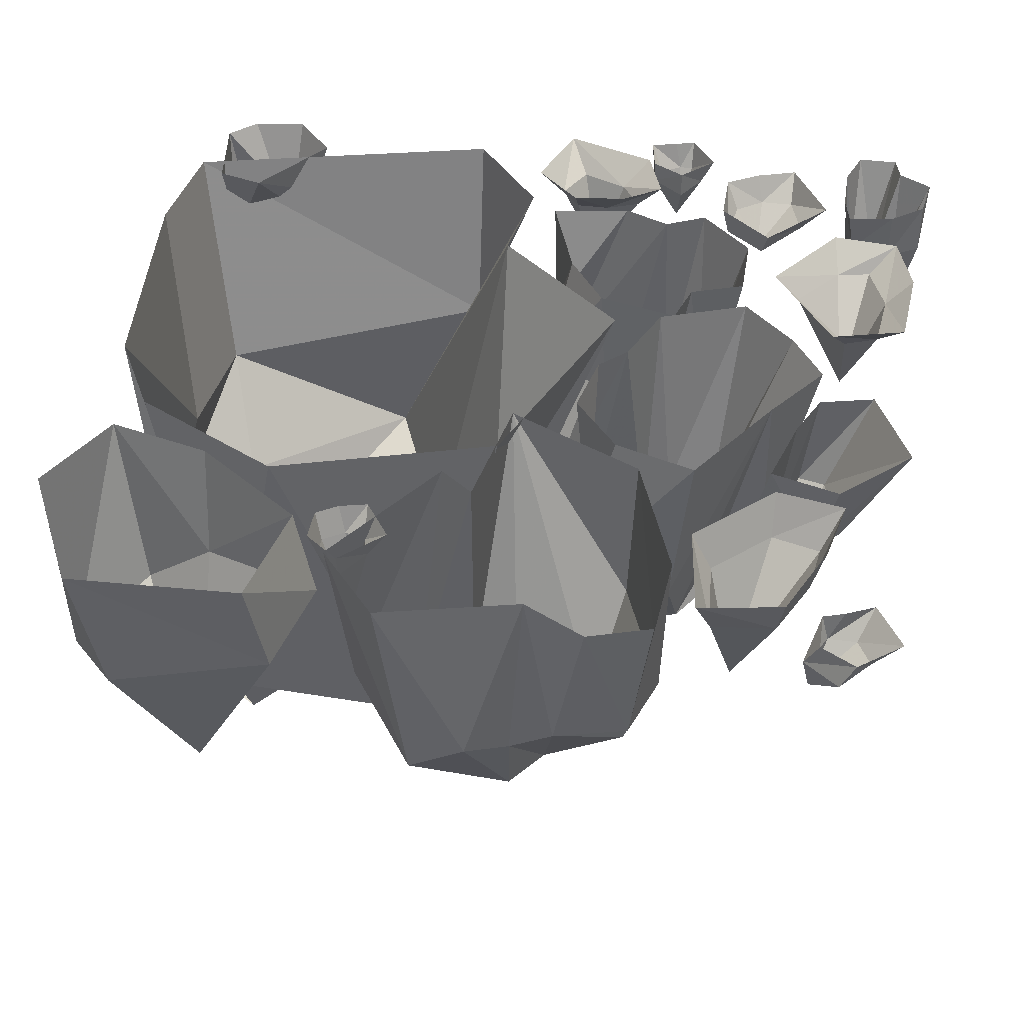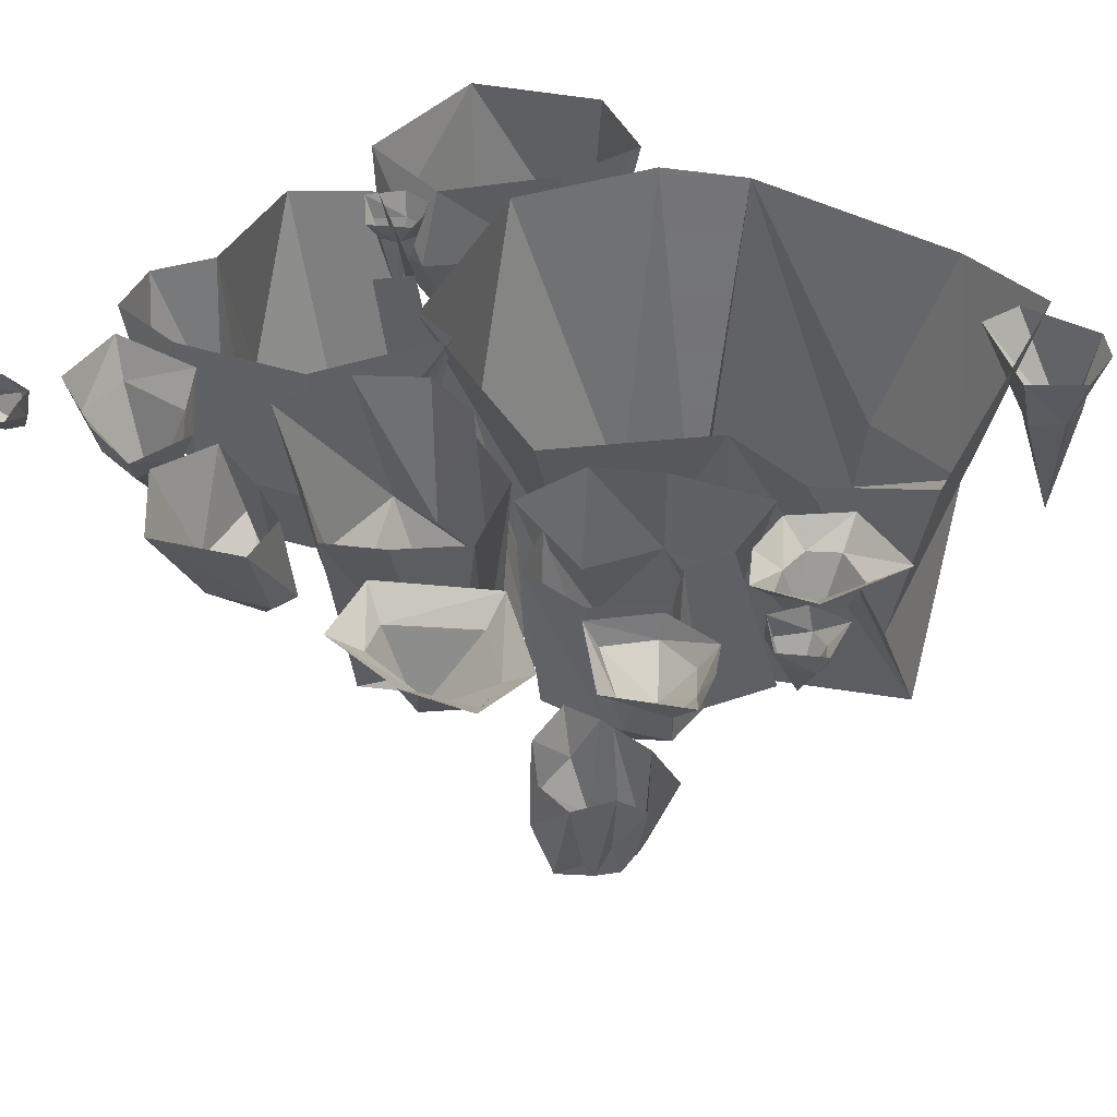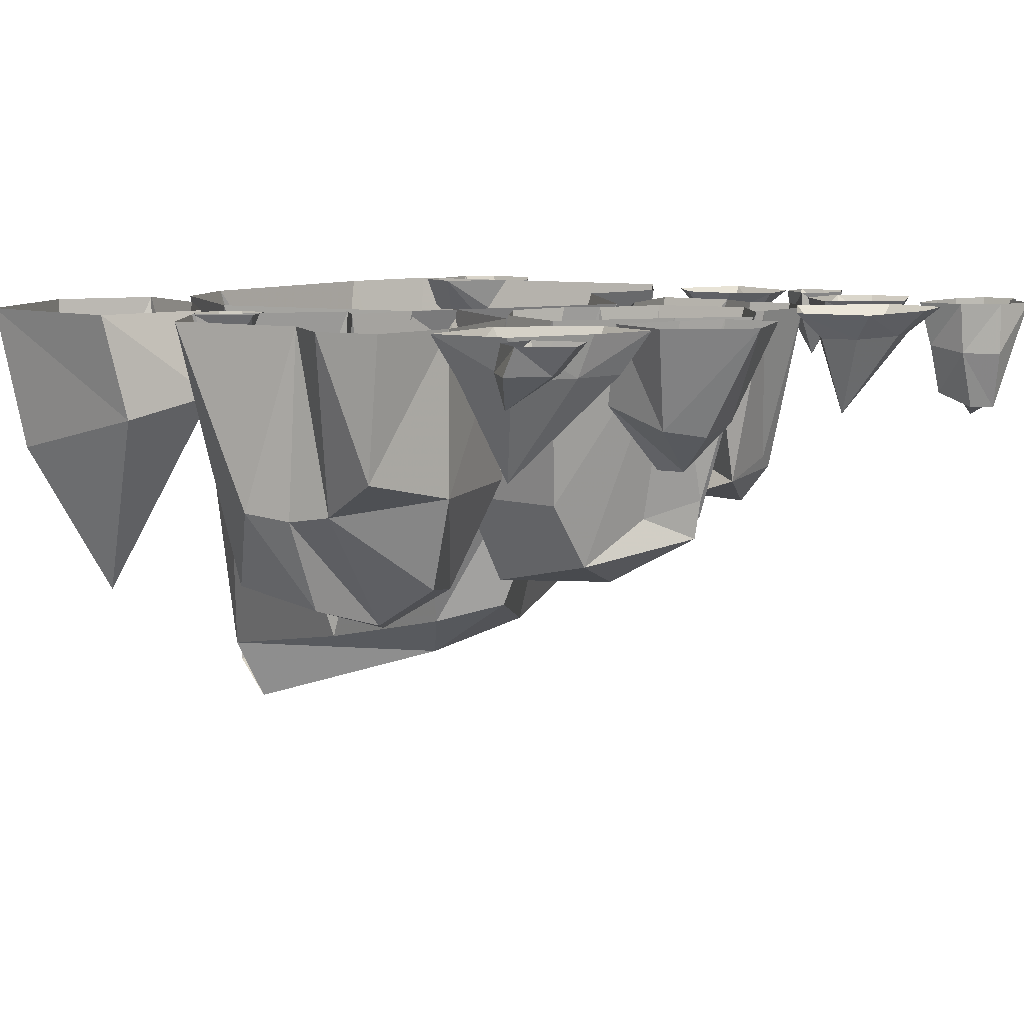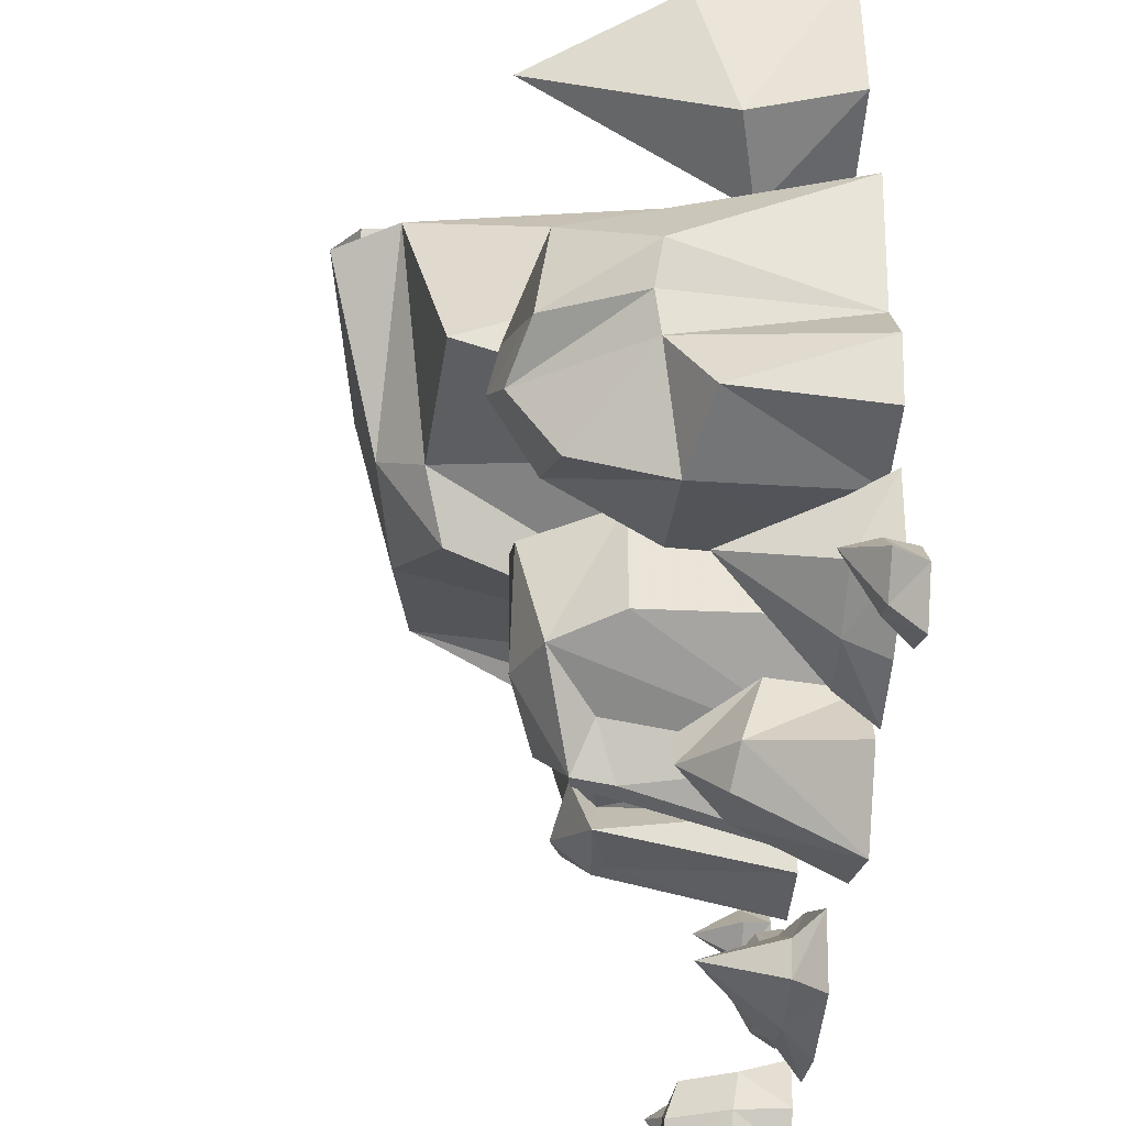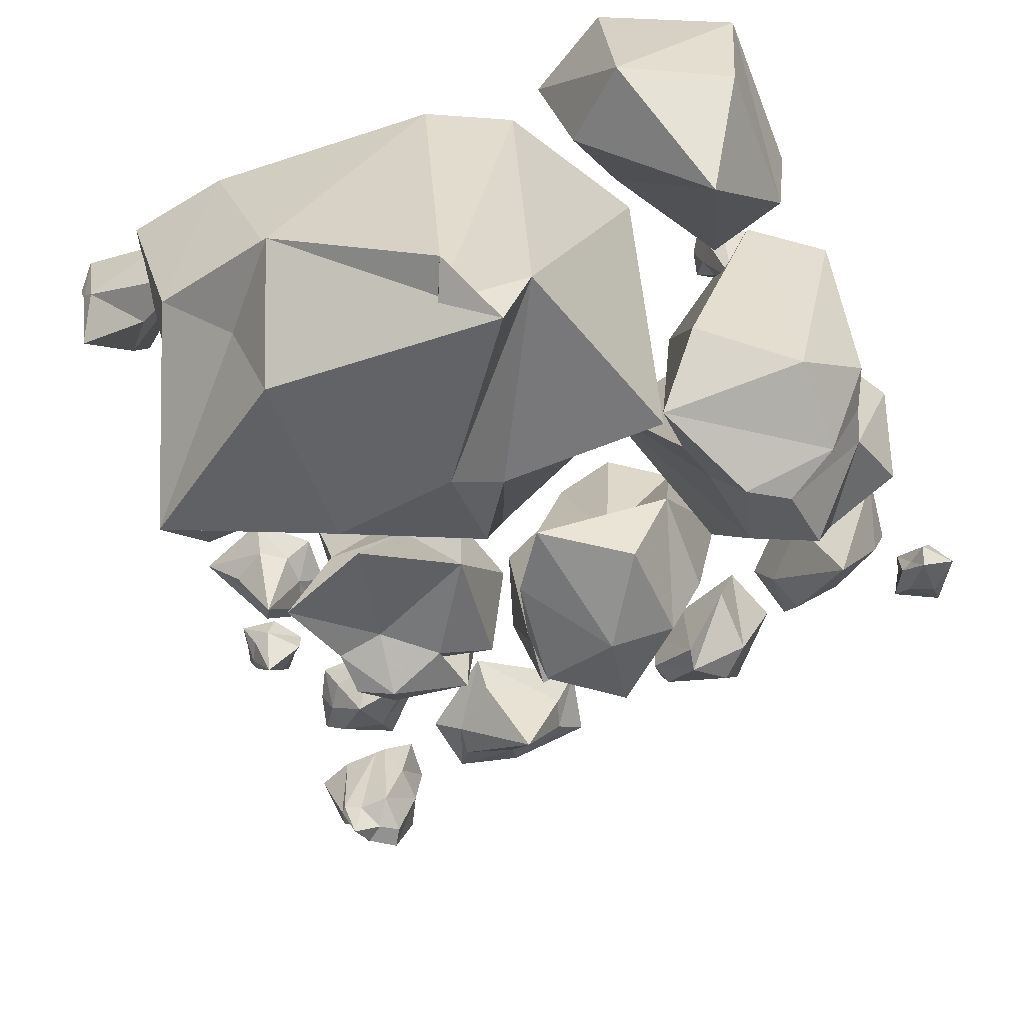
<metadata>
{"format":"obj","ext":"obj","renderer":"f3d","projection":"perspective","resolution":1024,"background":"white","views":[{"elev":40.5,"azim":99.2,"up":"+Y"},{"elev":41.3,"azim":-139.5,"up":"+Y"},{"elev":9.1,"azim":131.2,"up":"+Y"},{"elev":-42.8,"azim":85.7,"up":"+Z"},{"elev":-66.2,"azim":24.2,"up":"+Y"}]}
</metadata>
<code>
v -0.4453 -0.08594 -0.1484
v -0.4375 -0.03125 -0.1172
v -0.4609 -0.03125 -0.125
v -0.4766 -0.03125 -0.1484
v -0.4766 -0.03125 -0.1641
v -0.4453 -0.03125 -0.1797
v -0.4062 -0.03125 -0.1562
v -0.4062 0 -0.1562
v -0.4297 0 -0.1172
v -0.4766 0 -0.1094
v -0.4844 0 -0.1406
v -0.4922 0 -0.1641
v -0.4453 0 -0.1953
v 0.4297 0 -0.3906
v 0.4219 0 -0.4141
v 0.4297 -0.03125 -0.3984
v 0.4453 -0.03125 -0.3906
v 0.4688 -0.03125 -0.375
v 0.4766 0 -0.3906
v 0.5 0 -0.4297
v 0.5 -0.03125 -0.4141
v 0.4609 -0.03125 -0.4453
v 0.4609 0 -0.4766
v 0.4297 -0.03125 -0.4297
v 0.4062 0 -0.4453
v 0.4609 -0.07031 -0.3828
v 0.4062 -0.3516 0.3203
v 0.3516 -0.2422 0.4766
v 0.2656 -0.2031 0.4062
v 0.2891 -0.1328 0.3203
v 0.3672 -0.1016 0.1719
v 0.4688 -0.125 0.2031
v 0.4766 -0.1719 0.3906
v 0.5 0 0.4141
v 0.3438 0 0.4922
v 0.2344 0 0.4375
v 0.2656 0 0.3203
v 0.3594 0 0.1953
v 0.4922 0 0.2188
v -0.3984 -0.2422 0.4297
v -0.3906 -0.1406 0.4609
v -0.4141 -0.09375 0.4531
v -0.4219 -0.08594 0.4062
v -0.4297 -0.07031 0.3828
v -0.3984 -0.07031 0.3516
v -0.3672 -0.07031 0.3828
v -0.2969 0 0.3984
v -0.3125 0 0.4531
v -0.4141 0 0.4688
v -0.4453 0 0.4375
v -0.4531 0 0.375
v -0.3984 0 0.3281
v 0.2031 0 -0.3203
v 0.1172 0 -0.3438
v 0.125 -0.1719 -0.3203
v 0.1875 -0.09375 -0.2969
v 0.1875 -0.1172 -0.375
v 0.2266 0 -0.3984
v 0.1484 0 -0.4766
v 0.1484 -0.125 -0.4062
v 0.07031 -0.1172 -0.3828
v 0.04688 0 -0.4297
v 0.0625 -0.1172 -0.3516
v 0.0625 0 -0.3672
v 0.1172 -0.1719 -0.3516
v -0.3594 -0.07031 -0.2656
v -0.3281 -0.03125 -0.2266
v -0.3828 -0.03125 -0.2344
v -0.4062 -0.03125 -0.2656
v -0.4062 -0.03125 -0.3047
v -0.3516 -0.03125 -0.3203
v -0.2891 -0.03125 -0.2734
v -0.2734 0 -0.2812
v -0.3281 0 -0.2188
v -0.3984 0 -0.2188
v -0.4219 0 -0.2578
v -0.4375 0 -0.3047
v -0.3516 0 -0.3516
v 0.375 -0.125 0.1328
v 0.3828 -0.03125 0.1641
v 0.3594 -0.03125 0.1641
v 0.3438 -0.03125 0.1406
v 0.3516 -0.03125 0.1172
v 0.375 -0.03125 0.1094
v 0.4141 -0.03125 0.1328
v 0.4219 0 0.1328
v 0.3906 0 0.1719
v 0.3516 0 0.1719
v 0.3359 0 0.1484
v 0.3281 0 0.1172
v 0.375 0 0.08594
v 0.2969 -0.3672 -0.04688
v 0.2422 -0.3516 0.08594
v 0.2422 -0.3047 0.01562
v 0.2578 -0.2969 -0.03906
v 0.2734 -0.3125 -0.1328
v 0.3438 -0.3516 -0.08594
v 0.4141 -0.3281 -0.05469
v 0.4219 -0.3125 0.0625
v 0.3125 -0.2812 0.1484
v 0.2578 0 0.04688
v 0.2891 0 0.007812
v 0.1406 0 -0.01562
v 0.2188 -0.1875 -0.1641
v 0.3672 -0.1875 -0.2188
v 0.3516 -0.2969 -0.1797
v 0.4453 -0.2109 -0.1094
v 0.4609 -0.2188 -0.0625
v 0.4844 -0.2109 -0.01562
v 0.5 0 0.07812
v 0.4141 0 0.1484
v 0.2188 0 -0.1719
v 0.375 0 -0.2266
v 0.4688 -0.1641 -0.1953
v 0.4766 0 -0.2188
v 0.5 0 -0.1484
v 0.4609 0 -0.07812
v 0.25 0 -0.4062
v 0.3281 0 -0.3906
v 0.3359 -0.04688 -0.375
v 0.2734 -0.04688 -0.3828
v 0.2578 -0.04688 -0.3281
v 0.2344 0 -0.3281
v 0.3203 0 -0.2422
v 0.3203 -0.04688 -0.2656
v 0.4141 -0.04688 -0.2734
v 0.4375 0 -0.2578
v 0.4062 -0.04688 -0.3438
v 0.4219 0 -0.3516
v 0.3594 -0.1641 -0.2969
v -0.2812 0 -0.4453
v -0.2031 0 -0.4688
v -0.1953 -0.03125 -0.4375
v -0.2578 -0.03125 -0.4141
v -0.25 -0.03125 -0.375
v -0.2891 0 -0.3672
v -0.1875 0 -0.2969
v -0.1875 -0.03125 -0.3281
v -0.1016 -0.03125 -0.3906
v -0.07031 0 -0.375
v -0.1172 -0.03125 -0.4297
v -0.09375 0 -0.4609
v -0.1484 -0.125 -0.3906
v -0.3906 -0.125 -0.04688
v -0.4141 -0.03125 -0.07812
v -0.375 -0.03125 -0.1016
v -0.3594 -0.03125 -0.0625
v -0.3594 -0.03125 -0.02344
v -0.3906 -0.03125 0
v -0.4375 -0.03125 -0.02344
v -0.4766 0 0
v -0.4375 0 -0.1094
v -0.3672 0 -0.1328
v -0.3359 0 -0.08594
v -0.3281 0 -0.02344
v -0.3828 0 0.03125
v -0.4219 -0.1328 -0.4375
v -0.4297 -0.1172 -0.4453
v -0.4141 -0.1172 -0.4453
v -0.3906 -0.1328 -0.4609
v -0.3984 -0.1328 -0.4219
v -0.4297 -0.1484 -0.4062
v -0.4297 -0.1016 -0.4219
v -0.4531 0 -0.4453
v -0.4297 0 -0.4844
v -0.375 -0.0625 -0.4766
v -0.3516 -0.0625 -0.4375
v -0.375 -0.1328 -0.4375
v -0.375 -0.1172 -0.3906
v -0.4141 -0.1172 -0.3906
v -0.4375 -0.1094 -0.3828
v -0.4453 -0.1094 -0.3906
v -0.4531 -0.1016 -0.4141
v -0.4844 0 -0.4375
v -0.4844 0 -0.3906
v -0.4375 0 -0.375
v -0.3906 0 -0.375
v -0.375 0 -0.375
v -0.3516 -0.05469 -0.3906
v -0.3359 0 -0.3828
v -0.3438 0 -0.4375
v -0.375 0 -0.4766
v -0.3203 -0.007812 -0.1953
v -0.2578 -0.007812 -0.2578
v -0.2656 -0.2188 -0.2031
v -0.2969 -0.25 -0.1562
v -0.2969 -0.007812 -0.1484
v -0.2969 -0.2422 -0.1016
v -0.3281 -0.2578 -0.007812
v -0.3203 -0.007812 -0.09375
v -0.2734 -0.1328 -0.007812
v -0.3047 -0.007812 0
v -0.1875 -0.007812 -0.03906
v -0.1641 -0.1484 -0.007812
v -0.1172 -0.007812 -0.08594
v -0.1172 -0.1484 -0.09375
v -0.09375 -0.007812 -0.1797
v -0.08594 -0.2734 -0.03125
v -0.1094 -0.2344 -0.1797
v -0.1953 -0.2188 -0.1641
v -0.1484 -0.007812 -0.1953
v -0.1641 -0.2266 -0.2188
v -0.1719 -0.007812 -0.2578
v -0.2422 -0.2031 -0.2109
v -0.25 -0.2656 -0.1719
v -0.2344 -0.2422 -0.09375
v -0.1953 -0.2969 0.04688
v -0.1719 -0.25 -0.1484
v -0.01562 -0.2656 -0.2344
v 0.007812 0 -0.3672
v 0.03125 -0.2188 -0.3125
v 0.03125 -0.2656 -0.3047
v -0.04688 -0.2969 -0.2188
v -0.05469 -0.2422 -0.1875
v -0.0625 -0.2578 -0.2422
v -0.05469 0 -0.3281
v 0.05469 -0.3281 -0.1953
v 0.03125 -0.3281 -0.007812
v -0.02344 -0.3125 -0.07812
v 0.1328 -0.2969 -0.2188
v 0.1328 -0.3281 -0.08594
v 0.1875 -0.2188 -0.07812
v 0.09375 -0.1953 -0.1016
v 0.03125 0 -0.1016
v 0 0 -0.1328
v -0.04688 -0.2812 -0.1562
v -0.07812 0 -0.1641
v -0.1172 0 -0.2656
v 0.1797 0 -0.1406
v 0.1094 0 -0.08594
v 0.2109 0 -0.2344
v 0.1797 -0.2188 -0.2109
v 0.08594 0 -0.3125
v 0.07031 -0.2422 -0.2578
v -0.2734 -0.2734 0.4453
v -0.125 -0.2734 0.4609
v -0.2031 0 0.5
v -0.3359 0 0.4844
v -0.3828 -0.2344 0.1172
v -0.3672 -0.4297 0.2266
v -0.1797 -0.3984 0.4062
v -0.08594 -0.4219 0.5
v 0.08594 0 0.4688
v -0.3203 0 0.03125
v -0.2031 0 0.04688
v -0.4297 0 0.1172
v -0.1641 -0.4531 0.1406
v -0.1484 -0.5078 0.3594
v 0.1406 -0.5391 0.3359
v 0.1016 -0.5078 0.4219
v 0.07812 -0.5156 0.375
v 0.1875 0 0.4141
v 0.1797 -0.4609 0.3438
v 0.2812 0 0.2422
v 0.2422 -0.4062 0.09375
v 0.2031 0 -0.007812
v 0.03906 -0.4219 0.1094
v -0.0625 0 -0.1094
v -0.01562 -0.3984 0.03906
v -0.007812 -0.4766 0.1562
f 1 2 3
f 1 3 4
f 1 4 5
f 1 5 6
f 1 6 7
f 1 7 2
f 2 7 8
f 2 8 9
f 2 9 10
f 2 10 3
f 3 10 4
f 4 10 11
f 4 11 12
f 4 12 5
f 5 12 13
f 5 13 6
f 6 13 8
f 6 8 7
f 14 15 16
f 14 16 17
f 14 17 18
f 14 18 19
f 19 18 20
f 20 18 21
f 20 21 22
f 20 22 23
f 23 22 24
f 23 24 25
f 25 24 16
f 25 16 15
f 26 18 17
f 26 17 16
f 26 16 24
f 26 24 22
f 26 22 21
f 26 21 18
f 27 28 29
f 27 29 30
f 27 30 31
f 27 31 32
f 27 32 33
f 27 33 28
f 28 33 34
f 28 34 35
f 28 35 36
f 28 36 29
f 29 36 30
f 30 36 37
f 30 37 38
f 30 38 31
f 31 38 39
f 31 39 32
f 32 39 34
f 32 34 33
f 40 41 42
f 40 42 43
f 40 43 44
f 40 44 45
f 40 45 46
f 40 46 41
f 41 46 47
f 41 47 48
f 41 48 49
f 41 49 42
f 42 49 43
f 43 49 50
f 43 50 51
f 43 51 44
f 44 51 52
f 44 52 45
f 45 52 47
f 45 47 46
f 53 54 55
f 53 55 56
f 53 56 57
f 53 57 58
f 58 57 59
f 59 57 60
f 59 60 61
f 59 61 62
f 62 61 63
f 62 63 64
f 64 63 55
f 64 55 54
f 65 57 56
f 65 56 55
f 65 55 63
f 65 63 61
f 65 61 60
f 65 60 57
f 66 67 68
f 66 68 69
f 66 69 70
f 66 70 71
f 66 71 72
f 66 72 67
f 67 72 73
f 67 73 74
f 67 74 75
f 67 75 68
f 68 75 69
f 69 75 76
f 69 76 77
f 69 77 70
f 70 77 78
f 70 78 71
f 71 78 73
f 71 73 72
f 79 80 81
f 79 81 82
f 79 82 83
f 79 83 84
f 79 84 85
f 79 85 80
f 80 85 86
f 80 86 87
f 80 87 88
f 80 88 81
f 81 88 82
f 82 88 89
f 82 89 90
f 82 90 83
f 83 90 91
f 83 91 84
f 84 91 86
f 84 86 85
f 92 93 94
f 92 94 95
f 92 95 96
f 92 96 97
f 92 97 98
f 92 98 93
f 93 98 99
f 93 99 100
f 93 100 101
f 93 101 102
f 93 102 94
f 94 102 103
f 94 103 95
f 95 103 96
f 96 103 104
f 96 104 105
f 96 105 106
f 96 106 97
f 97 106 107
f 97 107 108
f 97 108 98
f 98 108 109
f 98 109 99
f 99 109 110
f 99 110 111
f 99 111 100
f 100 111 101
f 105 104 112
f 105 112 113
f 105 113 114
f 105 114 107
f 105 107 106
f 113 115 114
f 114 115 116
f 114 116 107
f 107 116 117
f 107 117 108
f 108 117 109
f 109 117 110
f 103 112 104
f 118 119 120
f 118 120 121
f 118 121 122
f 118 122 123
f 123 122 124
f 124 122 125
f 124 125 126
f 124 126 127
f 127 126 128
f 127 128 129
f 129 128 120
f 129 120 119
f 130 122 121
f 130 121 120
f 130 120 128
f 130 128 126
f 130 126 125
f 130 125 122
f 131 132 133
f 131 133 134
f 131 134 135
f 131 135 136
f 136 135 137
f 137 135 138
f 137 138 139
f 137 139 140
f 140 139 141
f 140 141 142
f 142 141 133
f 142 133 132
f 143 135 134
f 143 134 133
f 143 133 141
f 143 141 139
f 143 139 138
f 143 138 135
f 144 145 146
f 144 146 147
f 144 147 148
f 144 148 149
f 144 149 150
f 144 150 145
f 145 150 151
f 145 151 152
f 145 152 153
f 145 153 146
f 146 153 147
f 147 153 154
f 147 154 155
f 147 155 148
f 148 155 156
f 148 156 149
f 149 156 151
f 149 151 150
f 157 158 159
f 157 159 160
f 157 160 161
f 157 161 162
f 157 162 163
f 157 163 158
f 158 163 164
f 158 164 165
f 158 165 159
f 159 165 160
f 160 165 166
f 160 166 167
f 160 167 168
f 160 168 161
f 161 168 169
f 161 169 170
f 161 170 162
f 162 170 171
f 162 171 172
f 162 172 163
f 163 172 173
f 163 173 174
f 163 174 164
f 175 174 173
f 175 173 172
f 175 172 176
f 176 172 171
f 176 171 177
f 177 171 170
f 177 170 169
f 177 169 178
f 178 169 179
f 178 179 180
f 180 179 181
f 181 179 167
f 181 167 182
f 182 167 166
f 182 166 165
f 169 168 167
f 169 167 179
f 183 184 185
f 183 185 186
f 183 186 187
f 187 186 188
f 187 188 189
f 187 189 190
f 190 189 191
f 190 191 192
f 192 191 193
f 193 191 194
f 193 194 195
f 195 194 196
f 195 196 197
f 197 196 198
f 197 198 199
f 197 199 200
f 197 200 201
f 201 200 202
f 201 202 203
f 203 202 204
f 203 204 184
f 184 204 185
f 185 204 202
f 185 202 205
f 185 205 186
f 186 205 188
f 188 205 206
f 188 206 189
f 189 206 207
f 189 207 194
f 189 194 191
f 208 205 202
f 208 202 200
f 208 200 199
f 208 199 198
f 208 198 206
f 208 206 205
f 206 198 207
f 207 198 194
f 194 198 196
f 209 210 211
f 209 211 212
f 209 212 213
f 209 213 214
f 209 214 215
f 209 215 216
f 209 216 210
f 217 218 219
f 217 219 213
f 217 213 212
f 217 212 220
f 217 220 221
f 217 221 218
f 218 221 222
f 218 222 223
f 218 223 224
f 218 224 225
f 218 225 219
f 219 225 226
f 219 226 213
f 213 226 214
f 214 226 227
f 214 227 228
f 214 228 215
f 215 228 216
f 225 227 226
f 229 230 223
f 229 223 222
f 229 222 231
f 231 222 232
f 231 232 233
f 233 232 220
f 233 220 234
f 233 234 211
f 233 211 210
f 224 223 230
f 222 221 220
f 222 220 232
f 220 212 234
f 234 212 211
f 235 236 237
f 235 237 238
f 235 238 239
f 235 239 240
f 235 240 241
f 235 241 242
f 235 242 236
f 236 242 243
f 236 243 237
f 244 245 240
f 244 240 239
f 244 239 246
f 246 239 238
f 245 247 240
f 240 247 248
f 240 248 241
f 241 248 242
f 242 248 249
f 242 249 250
f 242 250 243
f 243 250 251
f 243 251 252
f 252 251 253
f 252 253 254
f 254 253 255
f 254 255 256
f 256 255 257
f 256 257 258
f 258 257 259
f 258 259 245
f 245 259 247
f 247 259 260
f 247 260 248
f 248 260 249
f 249 260 253
f 249 253 251
f 249 251 250
f 253 260 257
f 253 257 255
f 260 259 257

</code>
